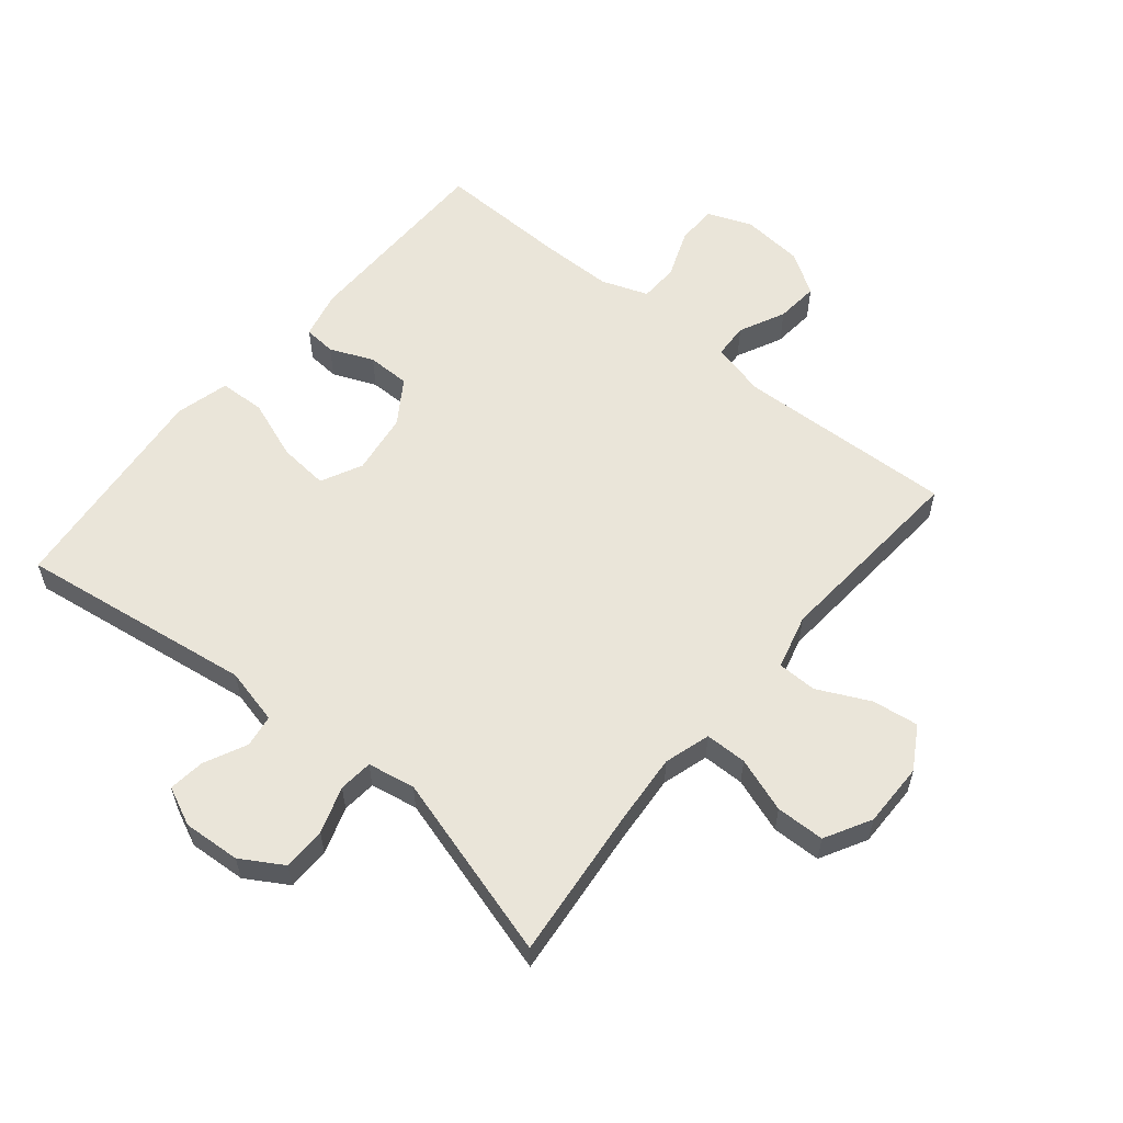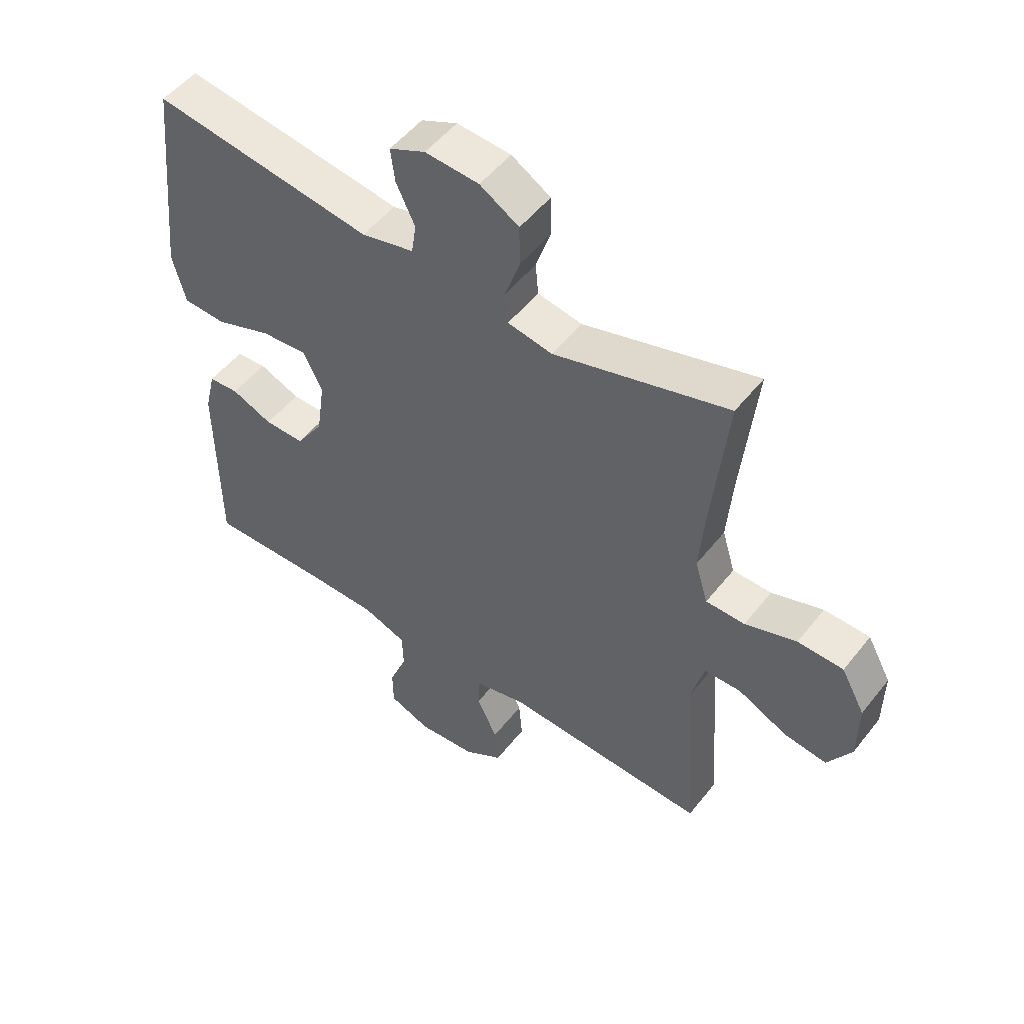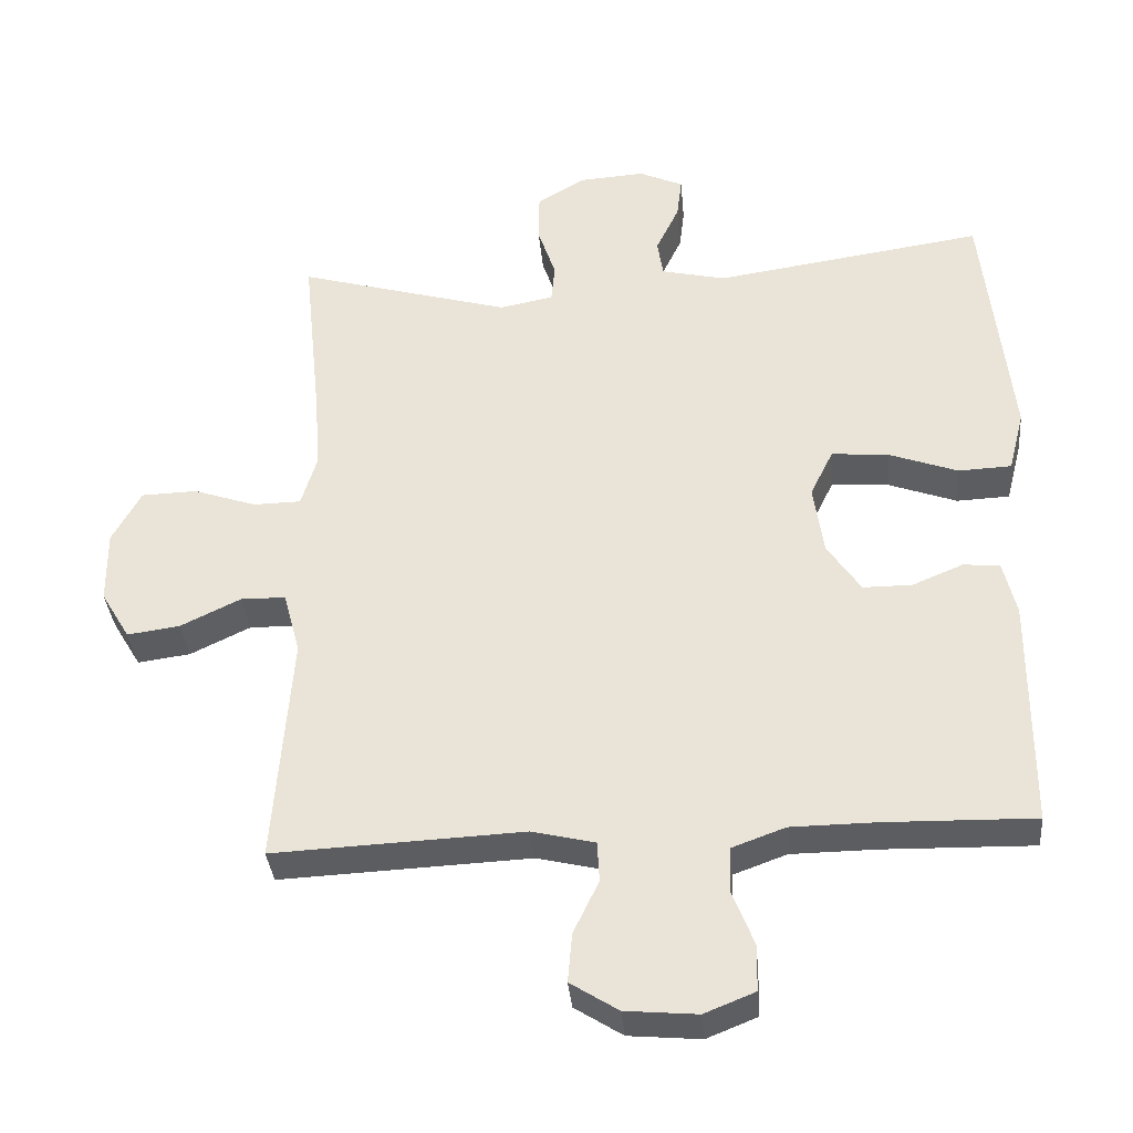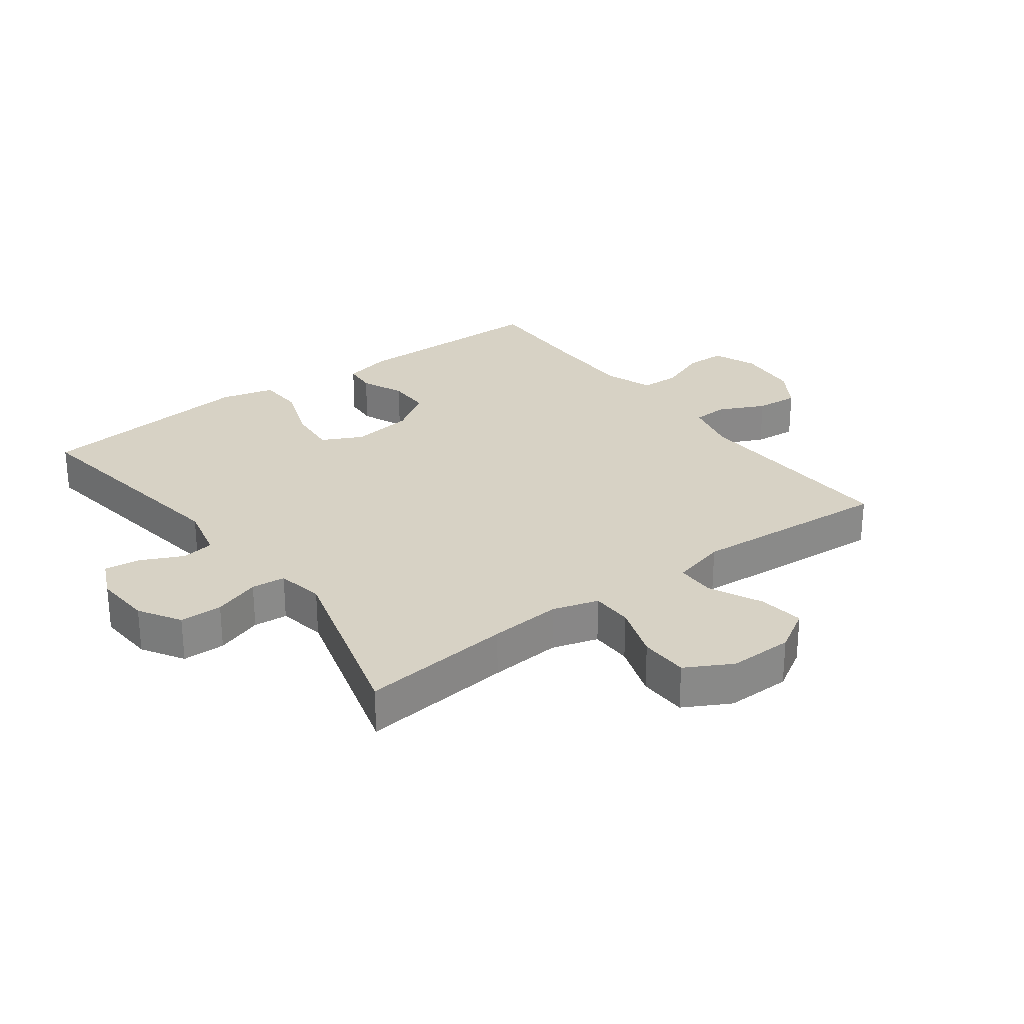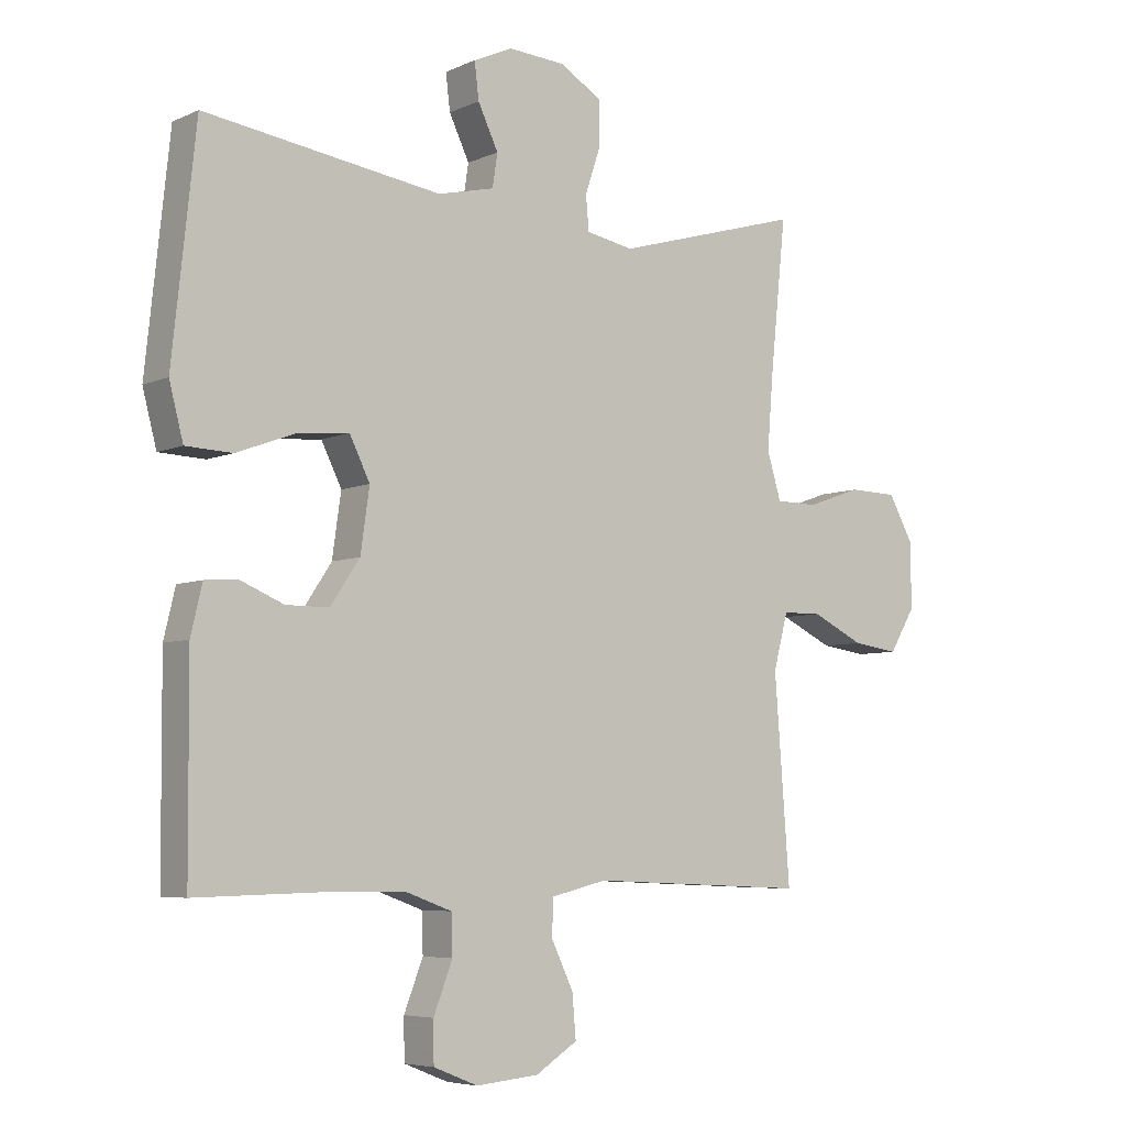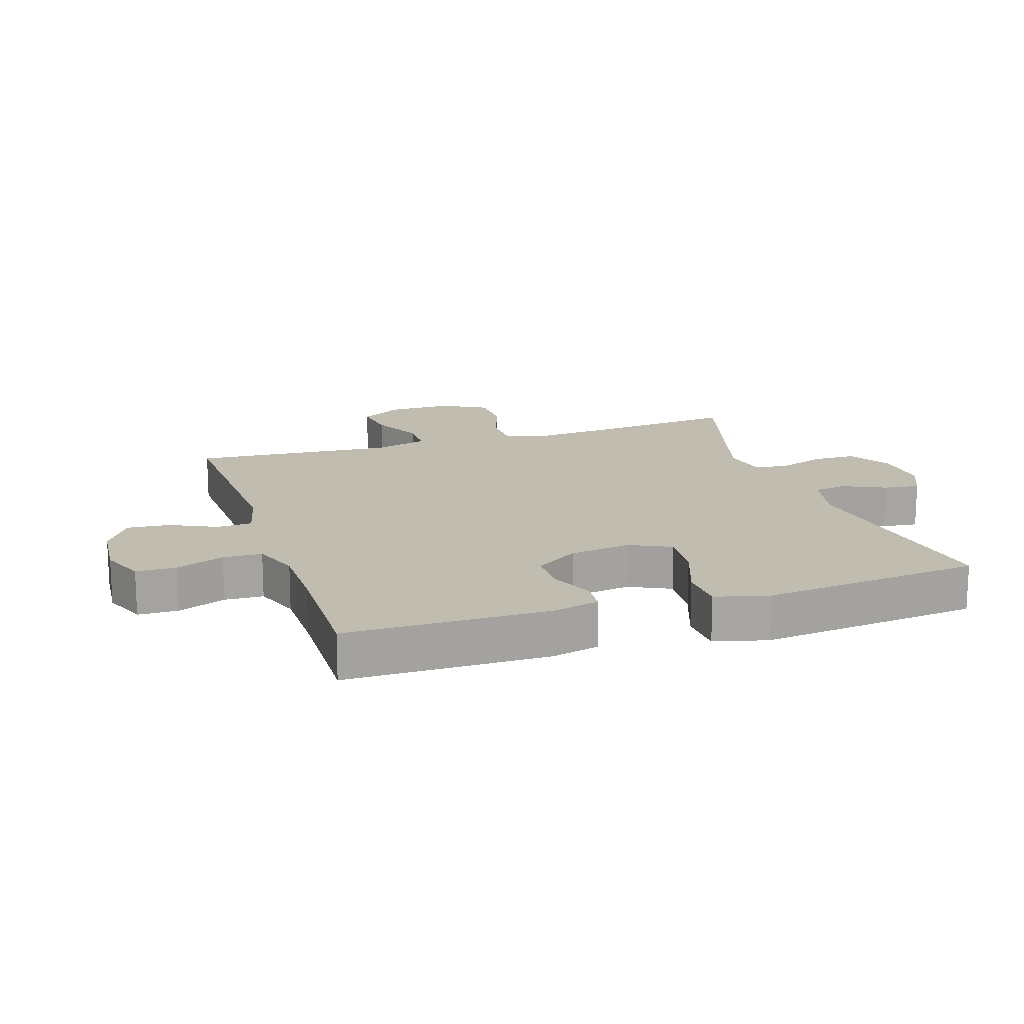
<metadata>
{"format":"obj","ext":"obj","renderer":"f3d","projection":"perspective","resolution":1024,"background":"white","views":[{"elev":58.2,"azim":39.6,"up":"+Y"},{"elev":51.5,"azim":37.0,"up":"+Z"},{"elev":-35.7,"azim":-174.8,"up":"+Z"},{"elev":27.4,"azim":53.2,"up":"+Y"},{"elev":-5.9,"azim":-37.1,"up":"+Z"},{"elev":16.4,"azim":-108.1,"up":"+Y"}]}
</metadata>
<code>
v 0.5 0.07 0.5
v 0.475 0.07 0.259
v 0.466 0.07 0.145
v 0.488 0.07 0.072
v 0.554 0.07 0.071
v 0.641 0.07 0.101
v 0.718 0.07 0.099
v 0.758 0.07 0.026
v 0.757 0.07 -0.076
v 0.717 0.07 -0.143
v 0.644 0.07 -0.133
v 0.561 0.07 -0.093
v 0.499 0.07 -0.094
v 0.476 0.07 -0.181
v 0.5 0.07 -0.5
v 0.155 0.07 -0.485
v 0.068 0.07 -0.506
v 0.065 0.07 -0.562
v 0.1 0.07 -0.635
v 0.106 0.07 -0.703
v 0.04 0.07 -0.745
v -0.059 0.07 -0.754
v -0.129 0.07 -0.726
v -0.13 0.07 -0.662
v -0.1 0.07 -0.585
v -0.102 0.07 -0.523
v -0.176 0.07 -0.496
v -0.292 0.07 -0.495
v -0.5 0.07 -0.5
v -0.502 0.07 -0.179
v -0.484 0.07 -0.103
v -0.433 0.07 -0.099
v -0.364 0.07 -0.128
v -0.296 0.07 -0.128
v -0.25 0.07 -0.059
v -0.236 0.07 0.039
v -0.268 0.07 0.104
v -0.347 0.07 0.097
v -0.442 0.07 0.062
v -0.515 0.07 0.065
v -0.537 0.07 0.15
v -0.523 0.07 0.282
v -0.5 0.07 0.5
v -0.127 0.07 0.446
v -0.038 0.07 0.467
v -0.03 0.07 0.519
v -0.062 0.07 0.586
v -0.069 0.07 0.643
v -0.008 0.07 0.671
v 0.083 0.07 0.665
v 0.149 0.07 0.625
v 0.15 0.07 0.557
v 0.125 0.07 0.483
v 0.13 0.07 0.429
v 0.205 0.07 0.415
v 0.5 0 0.5
v 0.475 0 0.259
v 0.466 0 0.145
v 0.488 0 0.072
v 0.554 0 0.071
v 0.641 0 0.101
v 0.718 0 0.099
v 0.758 0 0.026
v 0.757 0 -0.076
v 0.717 0 -0.143
v 0.644 0 -0.133
v 0.561 0 -0.093
v 0.499 0 -0.094
v 0.476 0 -0.181
v 0.5 0 -0.5
v 0.155 0 -0.485
v 0.068 0 -0.506
v 0.065 0 -0.562
v 0.1 0 -0.635
v 0.106 0 -0.703
v 0.04 0 -0.745
v -0.059 0 -0.754
v -0.129 0 -0.726
v -0.13 0 -0.662
v -0.1 0 -0.585
v -0.102 0 -0.523
v -0.176 0 -0.496
v -0.292 0 -0.495
v -0.5 0 -0.5
v -0.502 0 -0.179
v -0.484 0 -0.103
v -0.433 0 -0.099
v -0.364 0 -0.128
v -0.296 0 -0.128
v -0.25 0 -0.059
v -0.236 0 0.039
v -0.268 0 0.104
v -0.347 0 0.097
v -0.442 0 0.062
v -0.515 0 0.065
v -0.537 0 0.15
v -0.523 0 0.282
v -0.5 0 0.5
v -0.127 0 0.446
v -0.038 0 0.467
v -0.03 0 0.519
v -0.062 0 0.586
v -0.069 0 0.643
v -0.008 0 0.671
v 0.083 0 0.665
v 0.149 0 0.625
v 0.15 0 0.557
v 0.125 0 0.483
v 0.13 0 0.429
v 0.205 0 0.415
f 51 52 53
f 50 51 53
f 49 50 53
f 48 49 53
f 47 48 53
f 46 47 53
f 45 46 53 54
f 44 45 54
f 42 43 44
f 44 54 55
f 42 44 55
f 41 42 55
f 40 41 55
f 39 40 55
f 38 39 55
f 31 32 33
f 30 31 33
f 29 30 33
f 28 29 33
f 27 28 33 34
f 26 27 34 35
f 23 24 25
f 22 23 25
f 21 22 25
f 20 21 25
f 19 20 25
f 18 19 25
f 17 18 25 26
f 26 35 36
f 17 26 36
f 16 17 36
f 10 11 12
f 9 10 12
f 8 9 12
f 7 8 12
f 6 7 12
f 5 6 12
f 4 5 12 13
f 3 4 13 14
f 55 1 2
f 38 55 2
f 37 38 2
f 16 36 37
f 15 16 37
f 14 15 37
f 3 14 37
f 2 3 37
f 108 107 106
f 108 106 105
f 108 105 104
f 108 104 103
f 108 103 102
f 108 102 101
f 109 108 101 100
f 109 100 99
f 99 98 97
f 110 109 99
f 110 99 97
f 110 97 96
f 110 96 95
f 110 95 94
f 110 94 93
f 88 87 86
f 88 86 85
f 88 85 84
f 88 84 83
f 89 88 83 82
f 90 89 82 81
f 80 79 78
f 80 78 77
f 80 77 76
f 80 76 75
f 80 75 74
f 80 74 73
f 81 80 73 72
f 91 90 81
f 91 81 72
f 91 72 71
f 67 66 65
f 67 65 64
f 67 64 63
f 67 63 62
f 67 62 61
f 67 61 60
f 68 67 60 59
f 69 68 59 58
f 57 56 110
f 57 110 93
f 57 93 92
f 92 91 71
f 92 71 70
f 92 70 69
f 92 69 58
f 92 58 57
f 1 56 57 2
f 2 57 58 3
f 3 58 59 4
f 4 59 60 5
f 5 60 61 6
f 6 61 62 7
f 7 62 63 8
f 8 63 64 9
f 9 64 65 10
f 10 65 66 11
f 11 66 67 12
f 12 67 68 13
f 13 68 69 14
f 14 69 70 15
f 15 70 71 16
f 16 71 72 17
f 17 72 73 18
f 18 73 74 19
f 19 74 75 20
f 20 75 76 21
f 21 76 77 22
f 22 77 78 23
f 23 78 79 24
f 24 79 80 25
f 25 80 81 26
f 26 81 82 27
f 27 82 83 28
f 28 83 84 29
f 29 84 85 30
f 30 85 86 31
f 31 86 87 32
f 32 87 88 33
f 33 88 89 34
f 34 89 90 35
f 35 90 91 36
f 36 91 92 37
f 37 92 93 38
f 38 93 94 39
f 39 94 95 40
f 40 95 96 41
f 41 96 97 42
f 42 97 98 43
f 43 98 99 44
f 44 99 100 45
f 45 100 101 46
f 46 101 102 47
f 47 102 103 48
f 48 103 104 49
f 49 104 105 50
f 50 105 106 51
f 51 106 107 52
f 52 107 108 53
f 53 108 109 54
f 54 109 110 55
f 55 110 56 1

</code>
